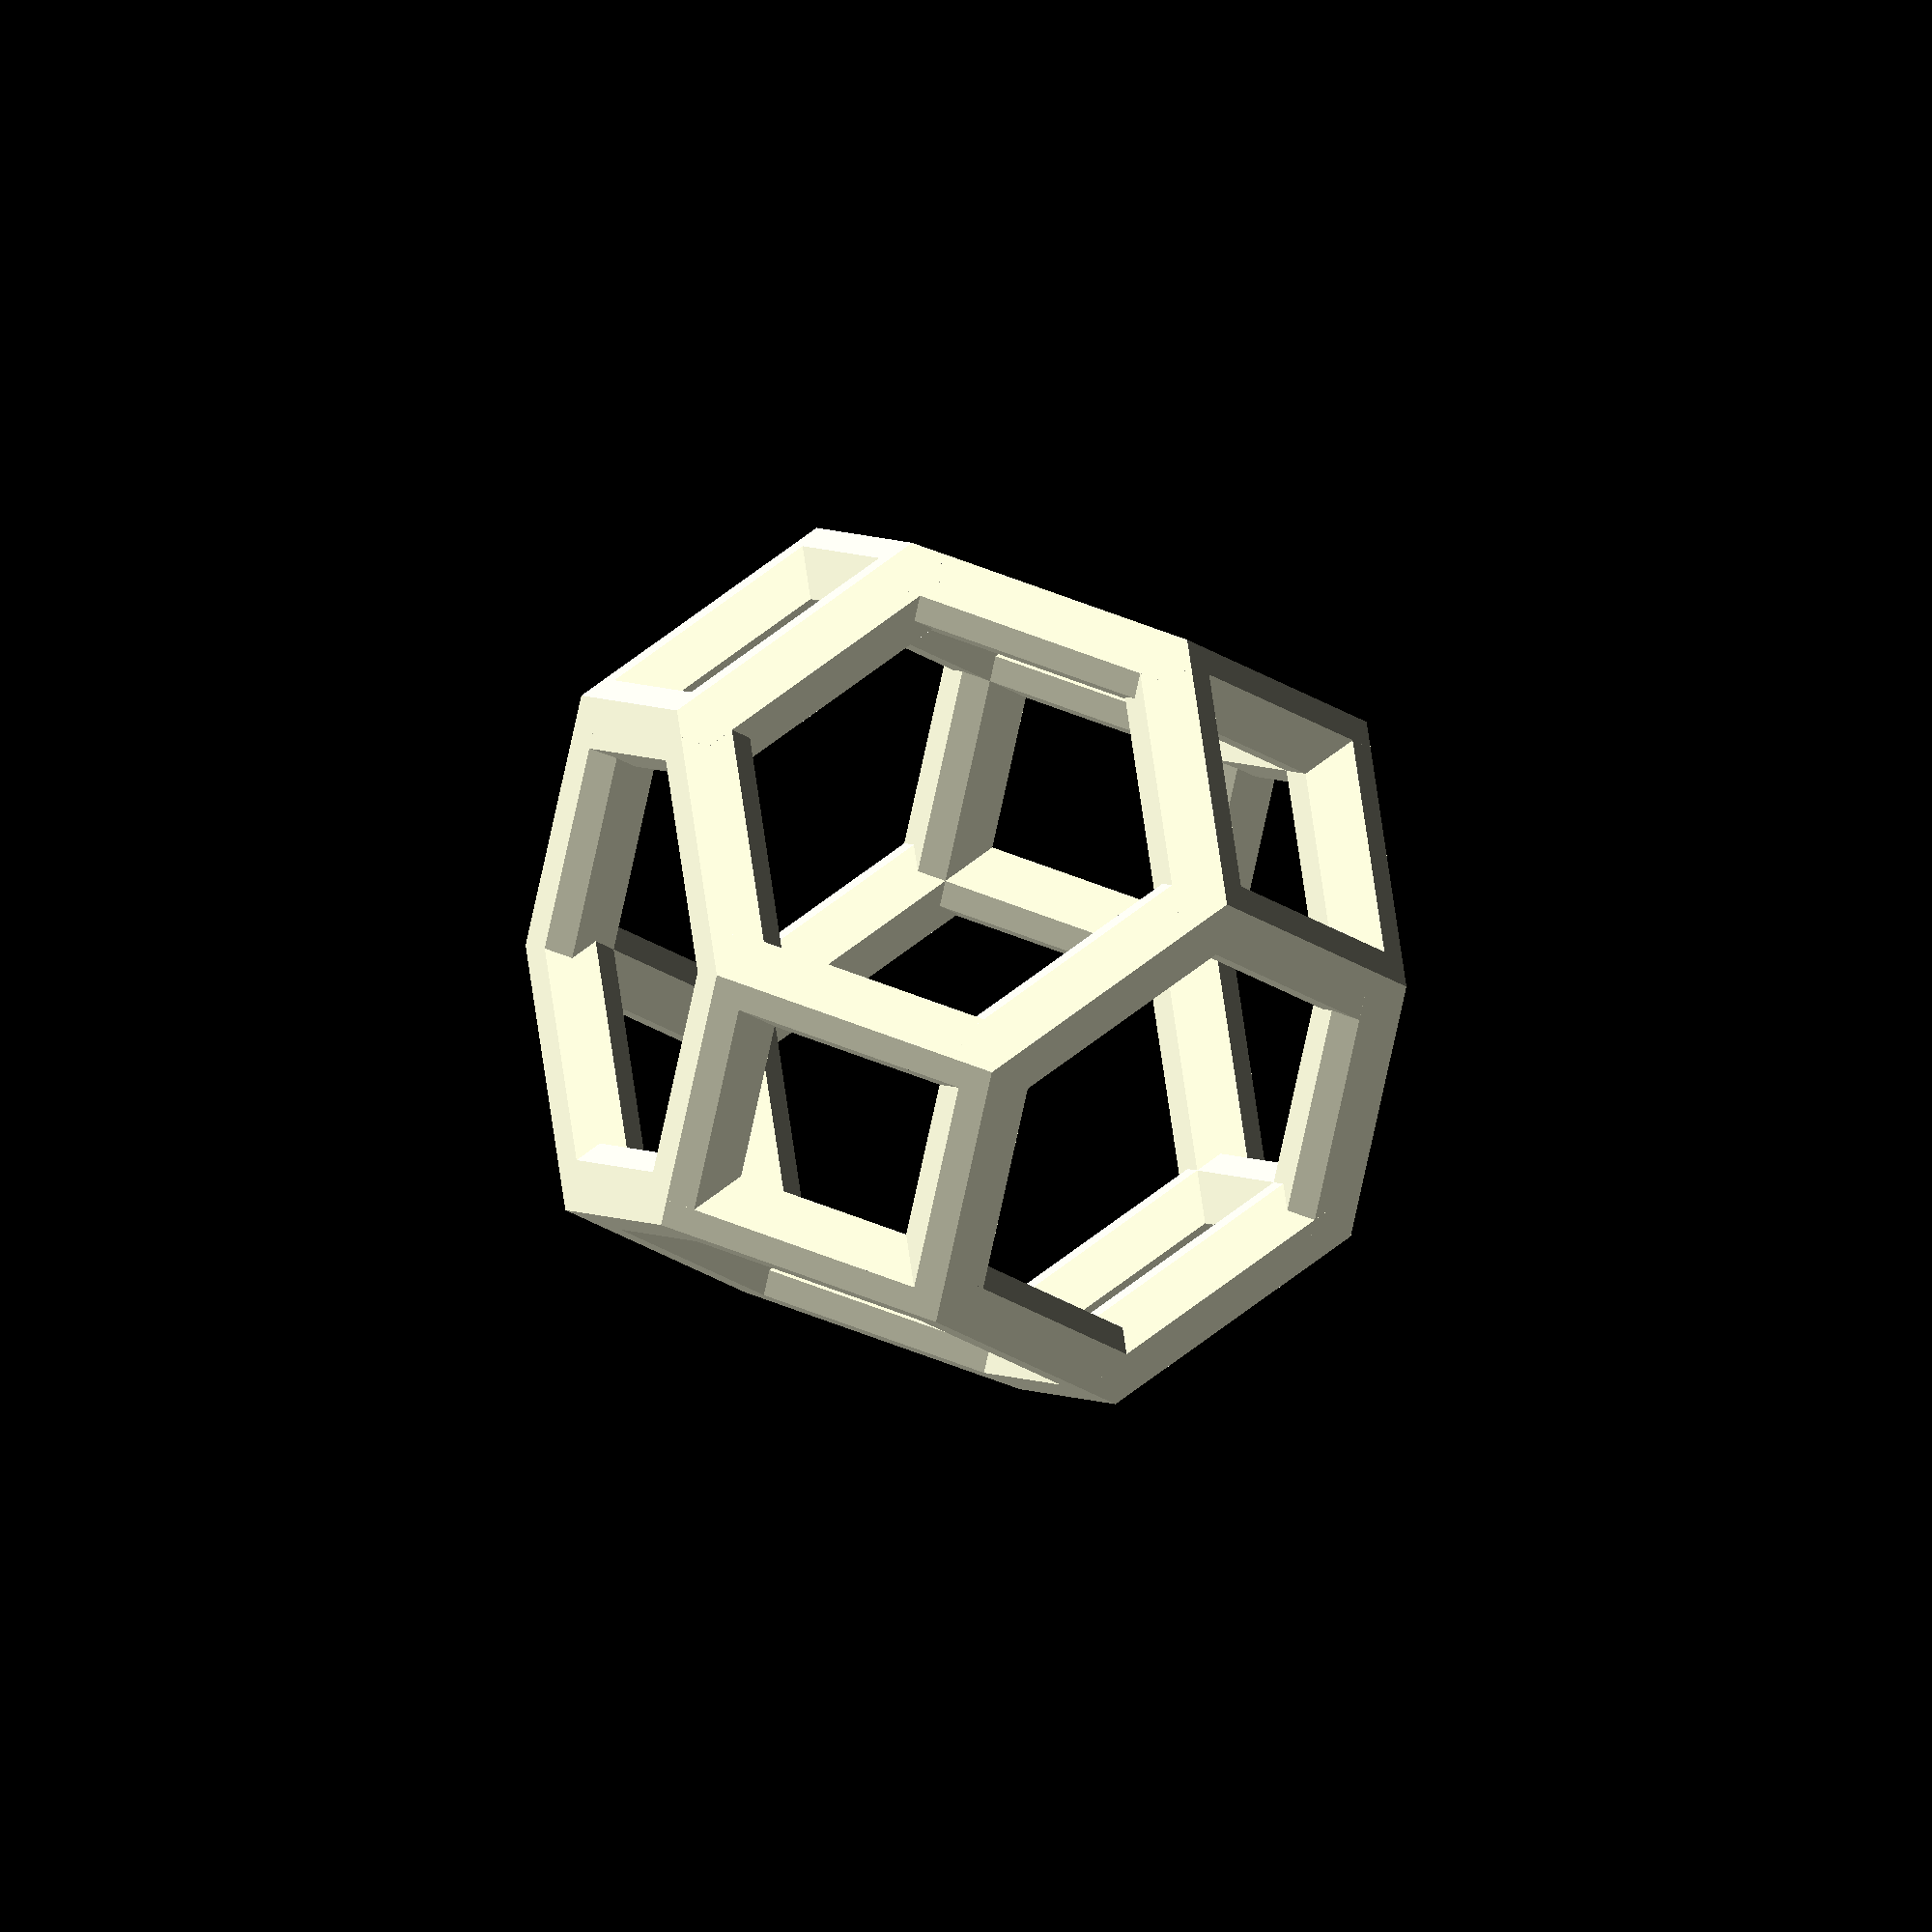
<openscad>

// shape height
sh = 30;
// border width
bw = 3;

tr = 1/3; // truncation ratio

translate([0, 0, sh / 2]) 
    toface_rotate() 
        trucated_octahedron1();

// ------------ octahedron ------------

// octahedron vertices
overt = [
    [0, 0, -1], // 0
    [1, 0, 0], // 1
    [0, 1, 0], // 2
    [-1, 0, 0], // 3
    [0, -1, 0], // 4
    [0, 0, 1] // 5
];

oface = [
    [0, 1, 2],
    [0, 2, 3],
    [0, 3, 4],
    [0, 4, 1],
    [5, 2, 1],
    [5, 3, 2],
    [5, 4, 3],
    [5, 1, 4]
];

// ------------ truncated octahedron ------------

// vertice pairs
tovp = [
    for (f = oface) 
        for (i = [0:2])
            let(j = (i + 1) % 3)
                [f[i], f[j]]
];

tovert = [
    for (p = tovp) 
        let(a = overt[p[0]])
        let(b = overt[p[1]])
            a + tr * (b - a)
];
        
function tovn(u, v) =
    search([[u, v]], tovp)[0];         
        
// hexagonal faces        
toface_h = [
    for (f = oface) [
        for (t = [0:5])
            let(i = t / 2)
            let(j = (i + 1) % 3)
                t % 2 == 0 ? tovn(f[i], f[j]) : tovn(f[j], f[i])
    ]
];        
  
// rectangular faces (TBD -- not computed now)       
toface_r = [
/*        
    for (i = [0:7]) [
        for (f = oface) 
            for (j = [0:2])
                if (f[j] == i)
                    let(k = (j + 1) % 3)
                        tovn(i, f[k])
    ]
*/        
];        
        
toface = concat(toface_h, toface_r);
        

tof0c = (tovert[0] + tovert[1] + tovert[2]) / 3;
tofr = norm(tof0c);
tofax = atan(tof0c.y / tof0c.z);

tof0rx = tof0c * [
    [1, 0, 0],
    [0, cos(tofax), -sin(tofax)],
    [0, sin(tofax), cos(tofax)]
];


tofay = atan(tof0rx.x / tof0rx.y);

module toface_rotate() {    
    rotate([tofax, tofay, 0]) children();
}

module trucated_octahedron0() {
    scale(bw / 2 / tofr) hull() polyhedron(tovert, toface);    
}

module trucated_octahedron1() {
    s = (sh - bw) / 2 / tofr;
    for (f = toface_h) {
        for (i = [0:5]) {
            j = (i + 1) % 6;
            p = f[i];
            q = f[j];
            hull() {
                translate(tovert[p] * s) trucated_octahedron0();
                translate(tovert[q] * s) trucated_octahedron0();
            }                
        }
    }        
}
</openscad>
<views>
elev=25.8 azim=187.7 roll=182.2 proj=o view=solid
</views>
